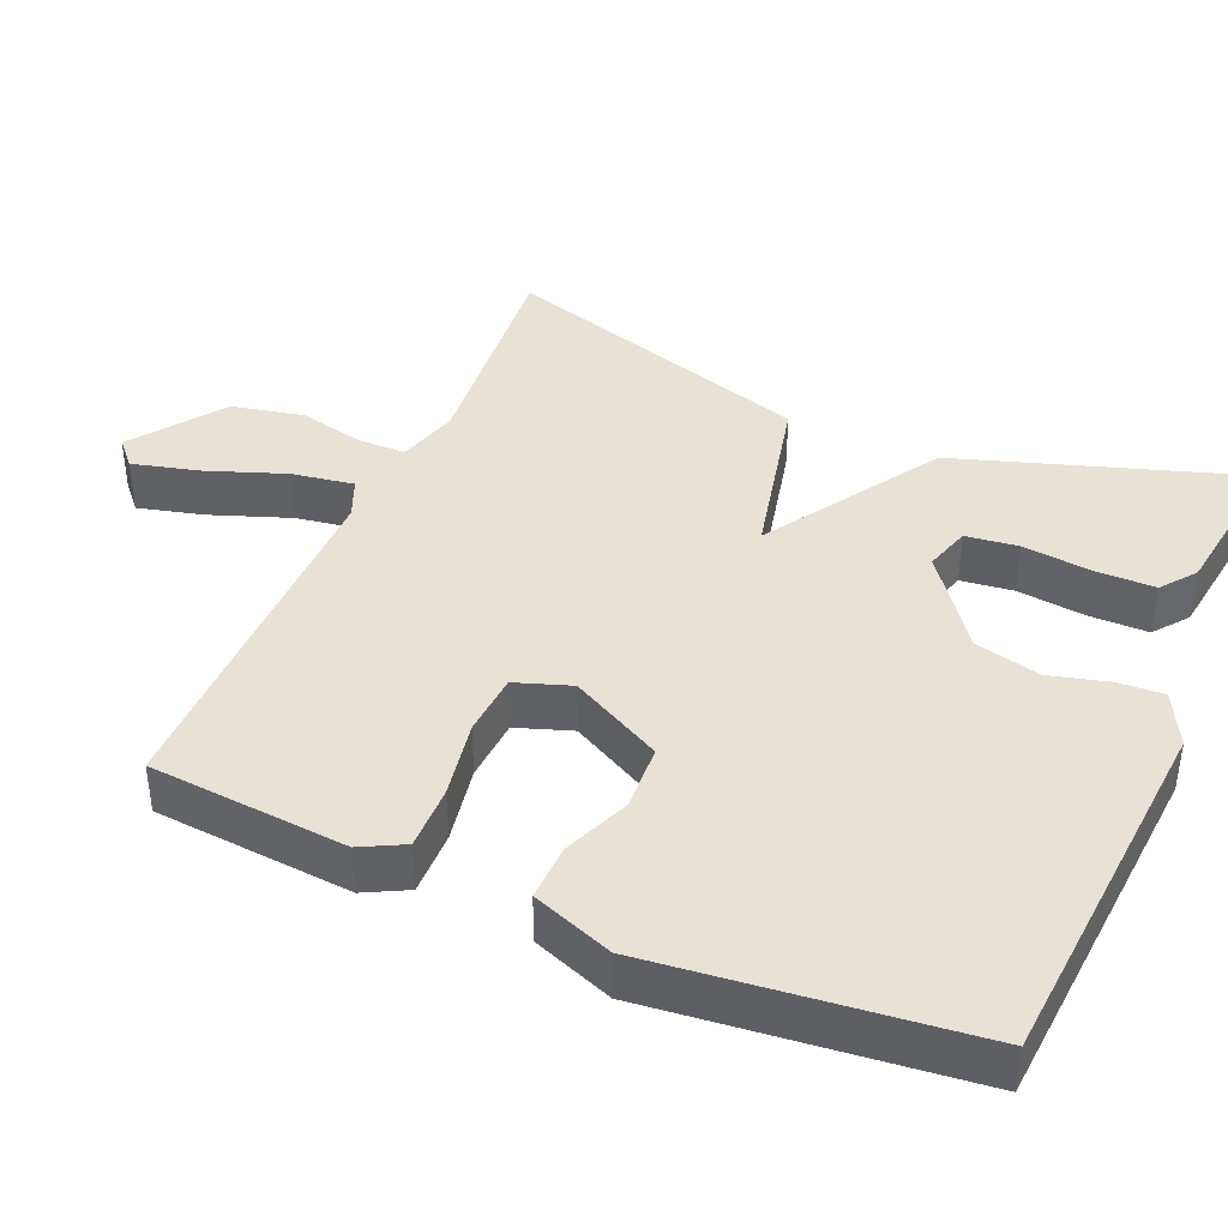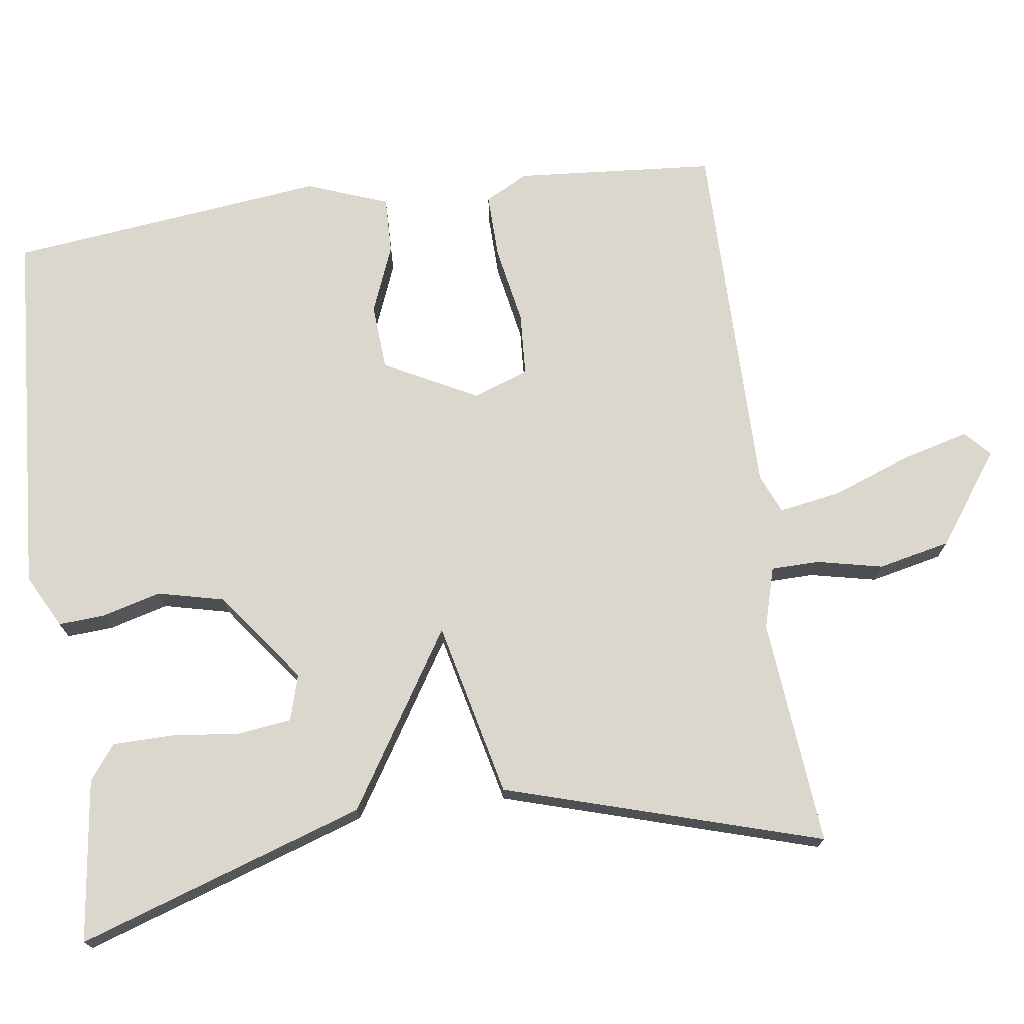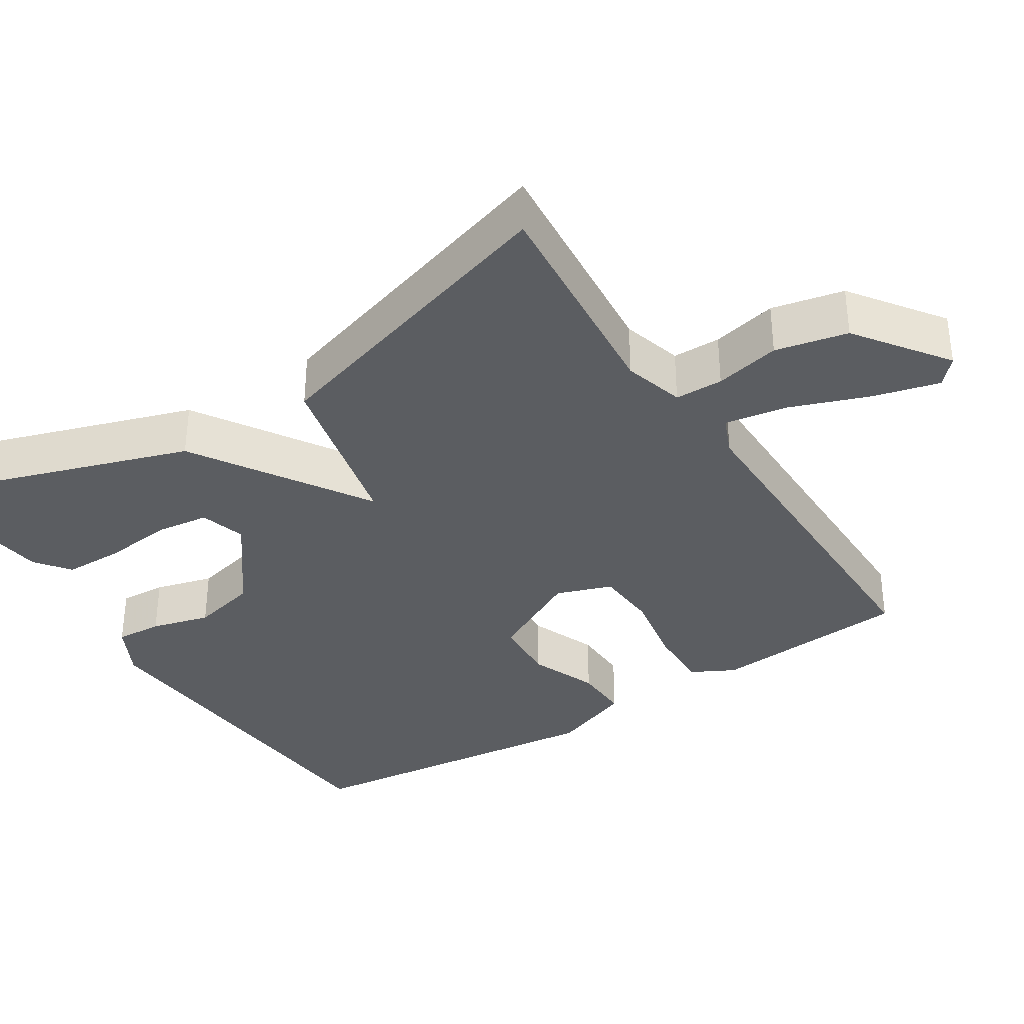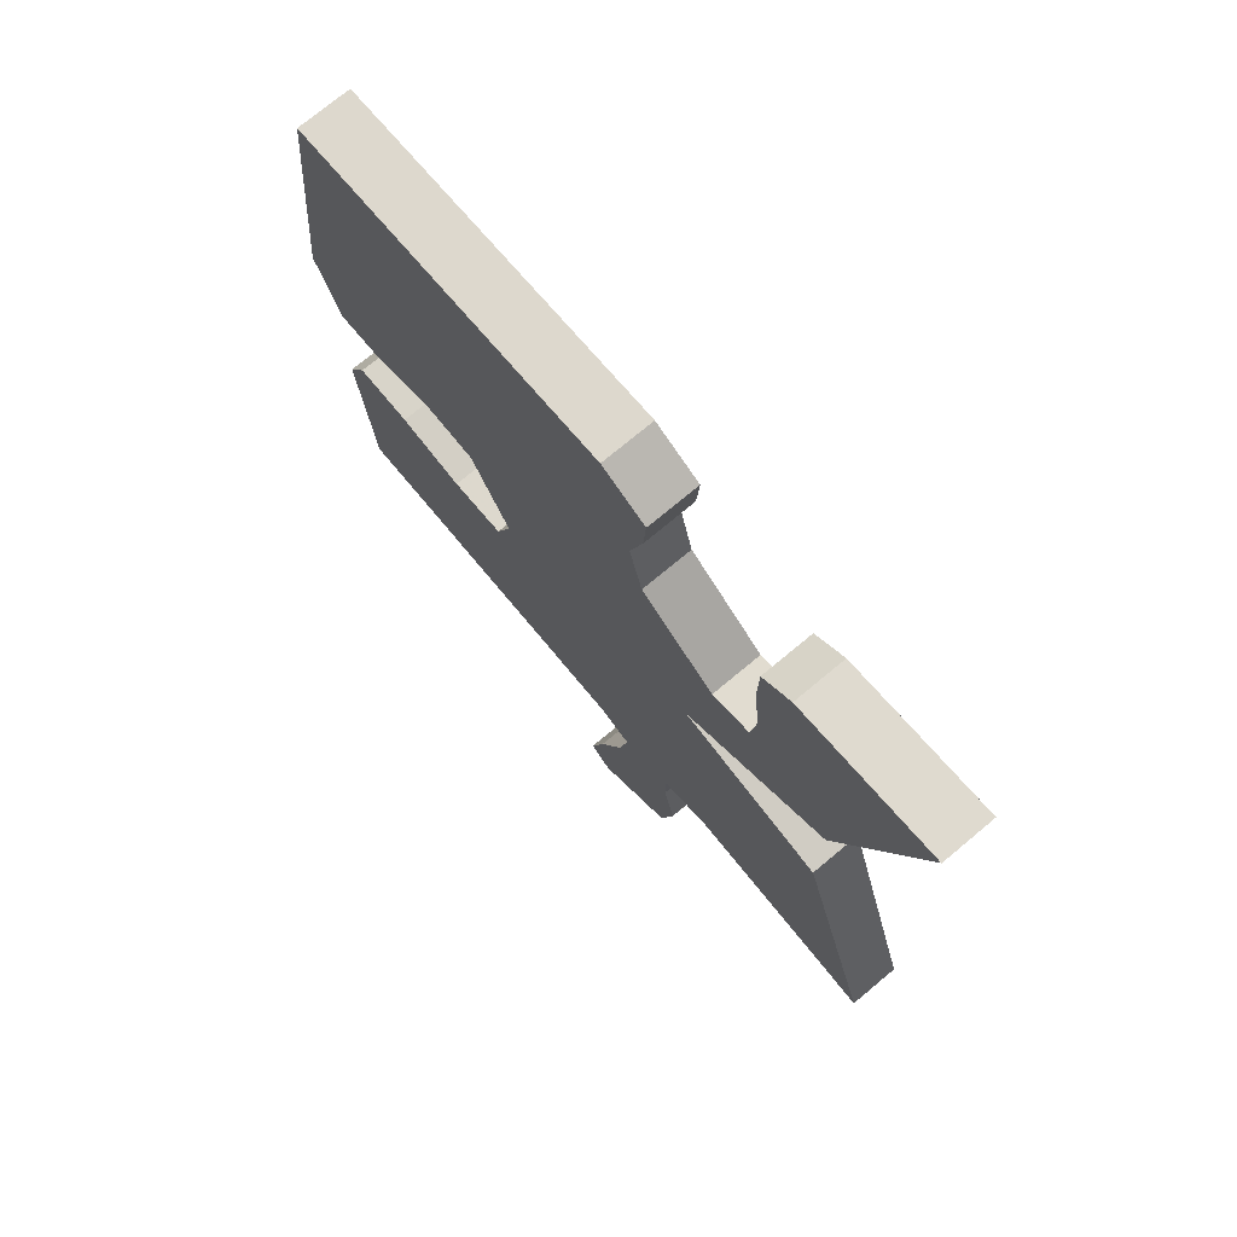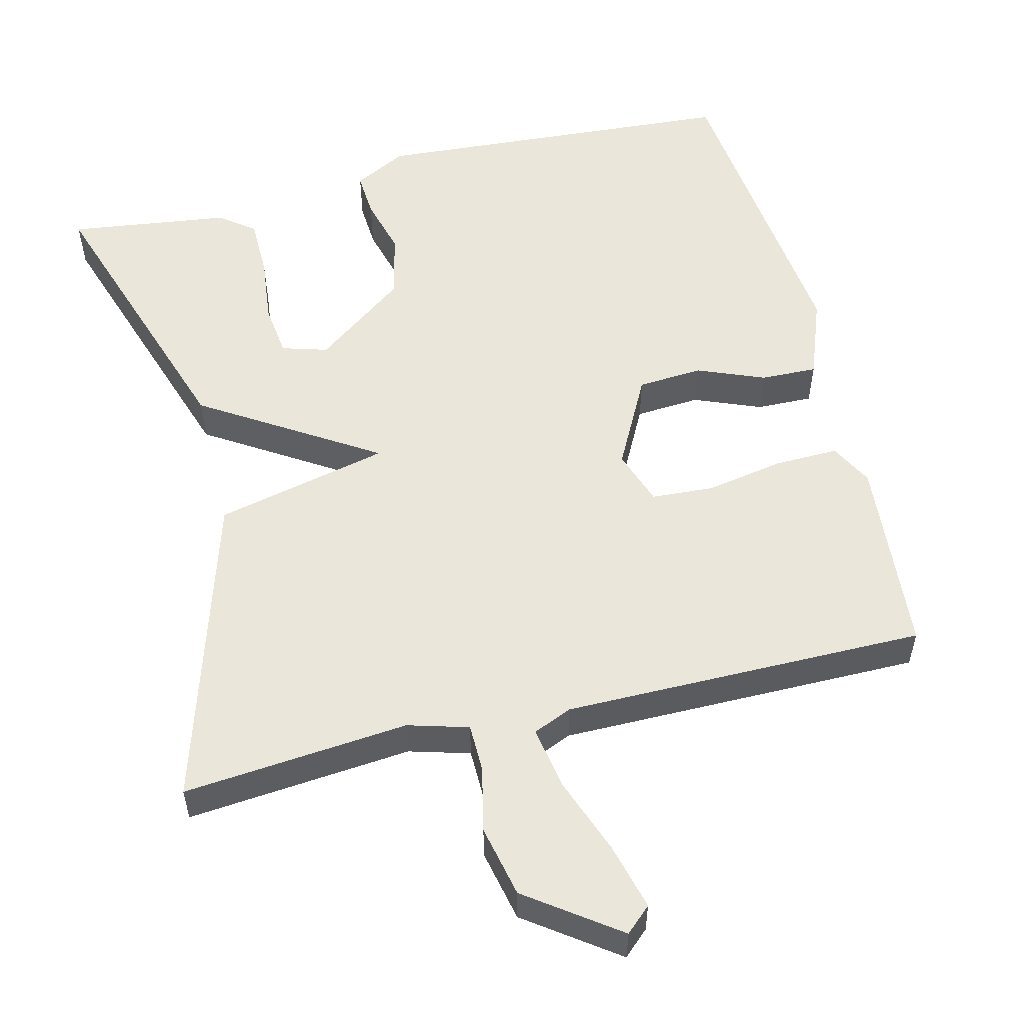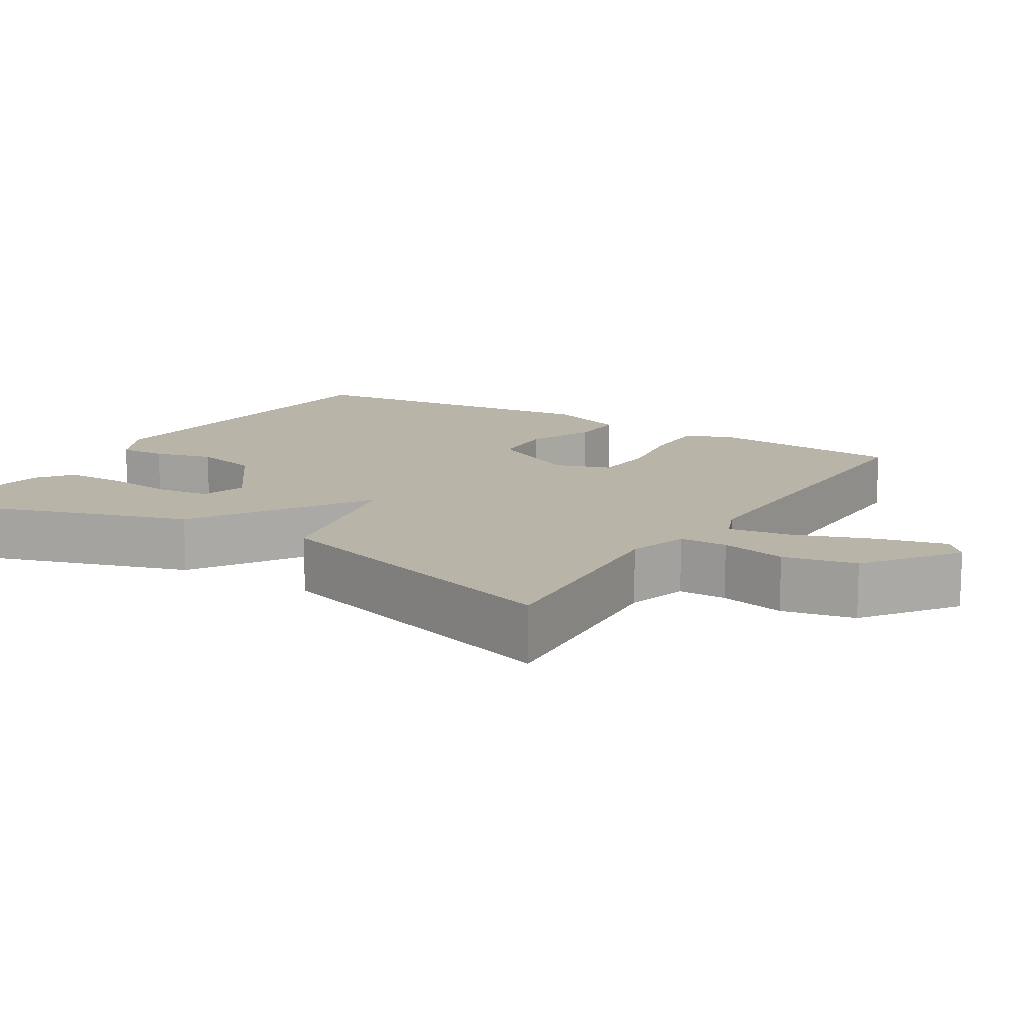
<metadata>
{"format":"obj","ext":"obj","renderer":"f3d","projection":"perspective","resolution":1024,"background":"white","views":[{"elev":40.7,"azim":-66.4,"up":"+Y"},{"elev":73.3,"azim":82.1,"up":"+Y"},{"elev":-35.4,"azim":122.7,"up":"+Y"},{"elev":74.3,"azim":50.2,"up":"+Z"},{"elev":54.9,"azim":166.2,"up":"+Y"},{"elev":13.0,"azim":122.2,"up":"+Y"}]}
</metadata>
<code>
v 0.5 0.07 -0.5
v 0.199 0.07 -0.472
v 0.118 0.07 -0.495
v 0.117 0.07 -0.559
v 0.136 0.07 -0.646
v 0.115 0.07 -0.742
v -0.006 0.07 -0.829
v -0.04 0.07 -0.798
v -0.017 0.07 -0.71
v 0.022 0.07 -0.605
v 0.036 0.07 -0.522
v -0.016 0.07 -0.5
v -0.5 0.07 -0.5
v -0.521 0.07 -0.235
v -0.491 0.07 -0.178
v -0.405 0.07 -0.18
v -0.302 0.07 -0.199
v -0.218 0.07 -0.194
v -0.192 0.07 -0.12
v -0.256 0.07 0.003
v -0.343 0.07 0.009
v -0.433 0.07 -0.027
v -0.508 0.07 -0.029
v -0.548 0.07 0.079
v -0.5 0.07 0.5
v -0.01 0.07 0.533
v 0.061 0.07 0.496
v 0.057 0.07 0.434
v 0.036 0.07 0.356
v 0.057 0.07 0.268
v 0.178 0.07 0.177
v 0.239 0.07 0.195
v 0.248 0.07 0.266
v 0.238 0.07 0.357
v 0.239 0.07 0.437
v 0.285 0.07 0.472
v 0.5 0.07 0.5
v 0.374 0.07 0.119
v 0.142 0.07 -0.027
v 0.374 0.07 -0.081
v 0.5 0 -0.5
v 0.199 0 -0.472
v 0.118 0 -0.495
v 0.117 0 -0.559
v 0.136 0 -0.646
v 0.115 0 -0.742
v -0.006 0 -0.829
v -0.04 0 -0.798
v -0.017 0 -0.71
v 0.022 0 -0.605
v 0.036 0 -0.522
v -0.016 0 -0.5
v -0.5 0 -0.5
v -0.521 0 -0.235
v -0.491 0 -0.178
v -0.405 0 -0.18
v -0.302 0 -0.199
v -0.218 0 -0.194
v -0.192 0 -0.12
v -0.256 0 0.003
v -0.343 0 0.009
v -0.433 0 -0.027
v -0.508 0 -0.029
v -0.548 0 0.079
v -0.5 0 0.5
v -0.01 0 0.533
v 0.061 0 0.496
v 0.057 0 0.434
v 0.036 0 0.356
v 0.057 0 0.268
v 0.178 0 0.177
v 0.239 0 0.195
v 0.248 0 0.266
v 0.238 0 0.357
v 0.239 0 0.437
v 0.285 0 0.472
v 0.5 0 0.5
v 0.374 0 0.119
v 0.142 0 -0.027
v 0.374 0 -0.081
f 39 40 1 2
f 37 38 39
f 35 36 37
f 34 35 37
f 33 34 37
f 32 33 37
f 32 37 39
f 31 32 39
f 30 31 39
f 27 28 29
f 26 27 29
f 25 26 29
f 24 25 29
f 23 24 29
f 22 23 29
f 21 22 29
f 20 21 29 30
f 39 2 3
f 30 39 3
f 20 30 3
f 19 20 3
f 15 16 17
f 14 15 17
f 13 14 17
f 12 13 17
f 11 12 17 18
f 8 9 10
f 7 8 10
f 6 7 10
f 5 6 10
f 4 5 10
f 4 10 11
f 11 18 19
f 4 11 19
f 3 4 19
f 42 41 80 79
f 79 78 77
f 77 76 75
f 77 75 74
f 77 74 73
f 77 73 72
f 79 77 72
f 79 72 71
f 79 71 70
f 69 68 67
f 69 67 66
f 69 66 65
f 69 65 64
f 69 64 63
f 69 63 62
f 69 62 61
f 70 69 61 60
f 43 42 79
f 43 79 70
f 43 70 60
f 43 60 59
f 57 56 55
f 57 55 54
f 57 54 53
f 57 53 52
f 58 57 52 51
f 50 49 48
f 50 48 47
f 50 47 46
f 50 46 45
f 50 45 44
f 51 50 44
f 59 58 51
f 59 51 44
f 59 44 43
f 1 41 42 2
f 2 42 43 3
f 3 43 44 4
f 4 44 45 5
f 5 45 46 6
f 6 46 47 7
f 7 47 48 8
f 8 48 49 9
f 9 49 50 10
f 10 50 51 11
f 11 51 52 12
f 12 52 53 13
f 13 53 54 14
f 14 54 55 15
f 15 55 56 16
f 16 56 57 17
f 17 57 58 18
f 18 58 59 19
f 19 59 60 20
f 20 60 61 21
f 21 61 62 22
f 22 62 63 23
f 23 63 64 24
f 24 64 65 25
f 25 65 66 26
f 26 66 67 27
f 27 67 68 28
f 28 68 69 29
f 29 69 70 30
f 30 70 71 31
f 31 71 72 32
f 32 72 73 33
f 33 73 74 34
f 34 74 75 35
f 35 75 76 36
f 36 76 77 37
f 37 77 78 38
f 38 78 79 39
f 39 79 80 40
f 40 80 41 1

</code>
